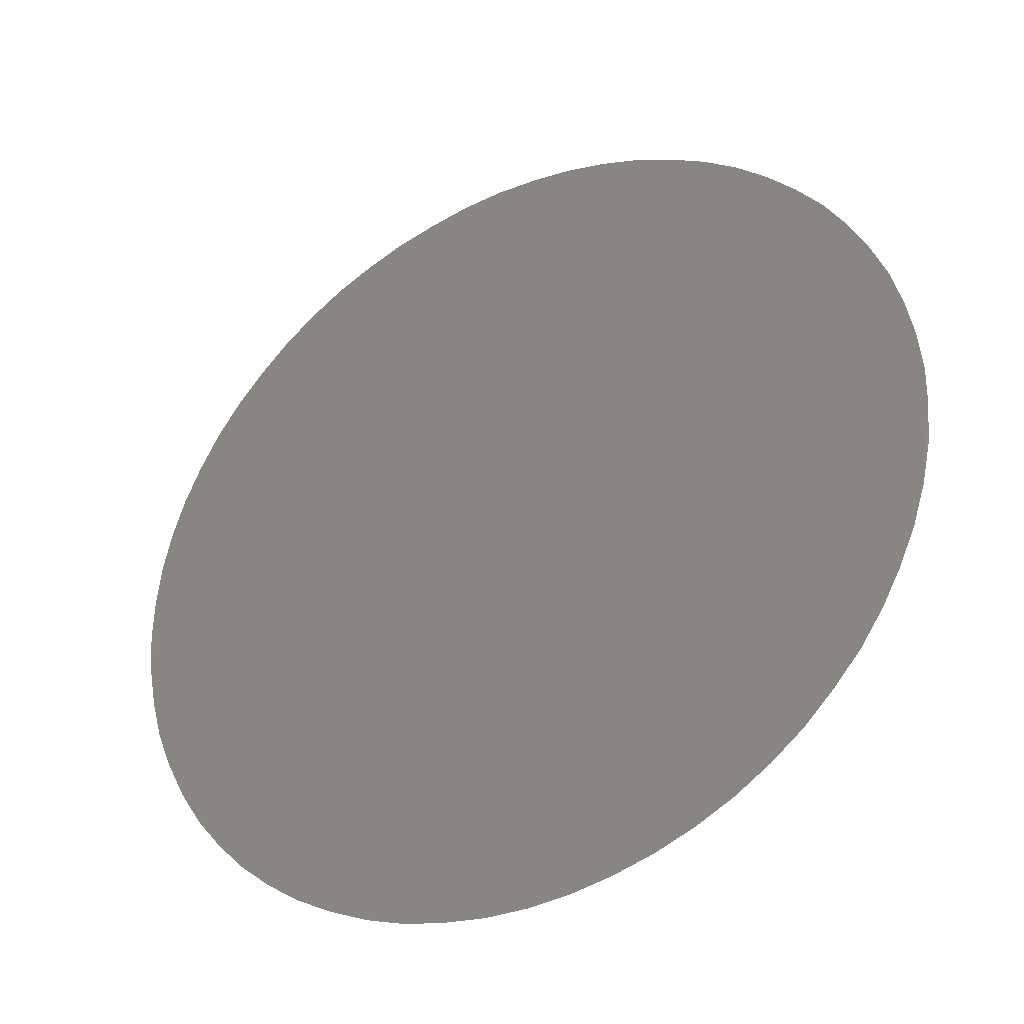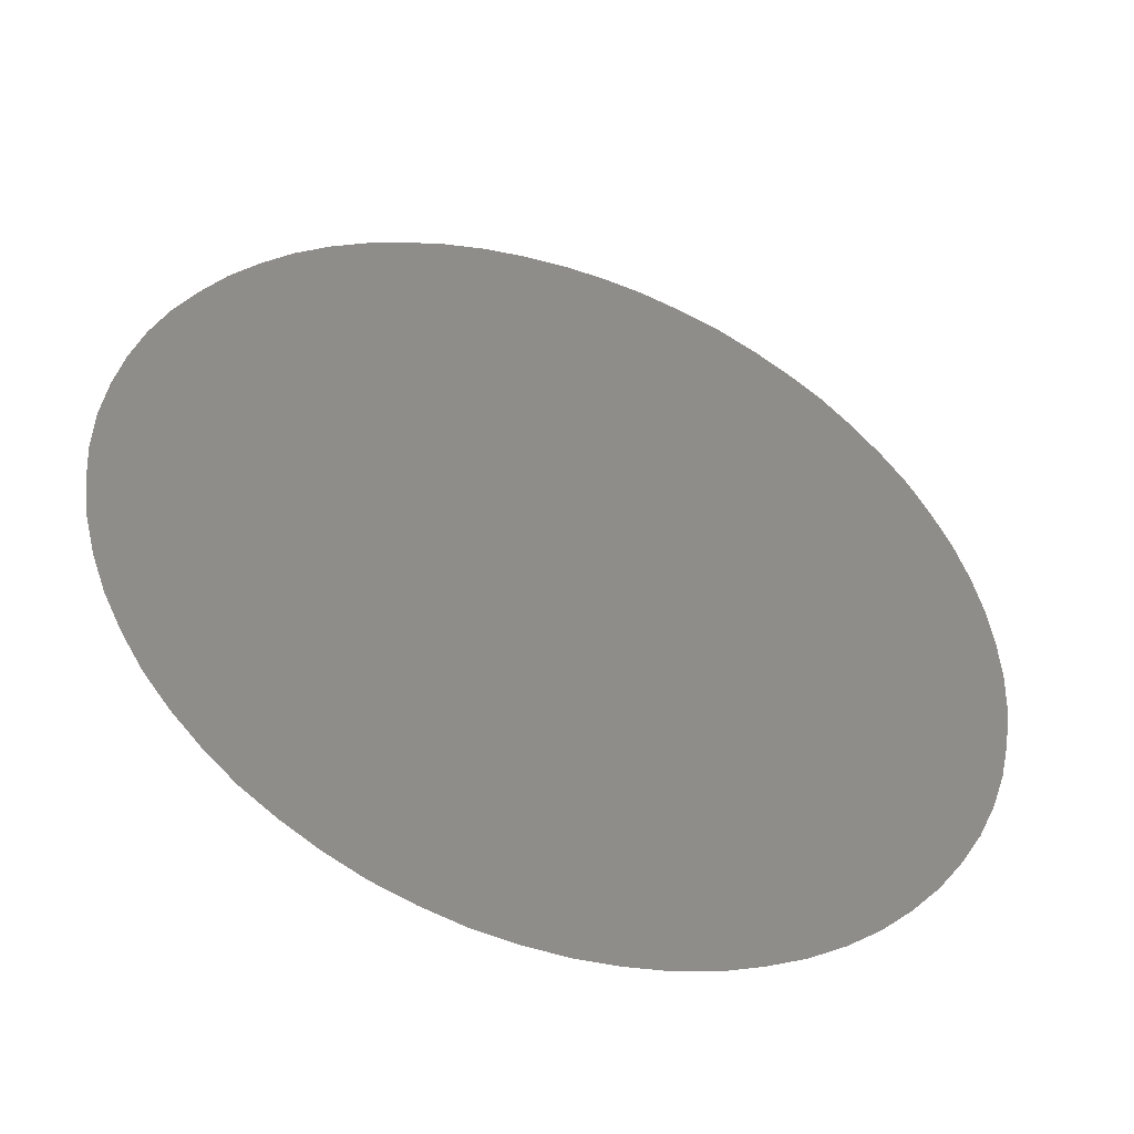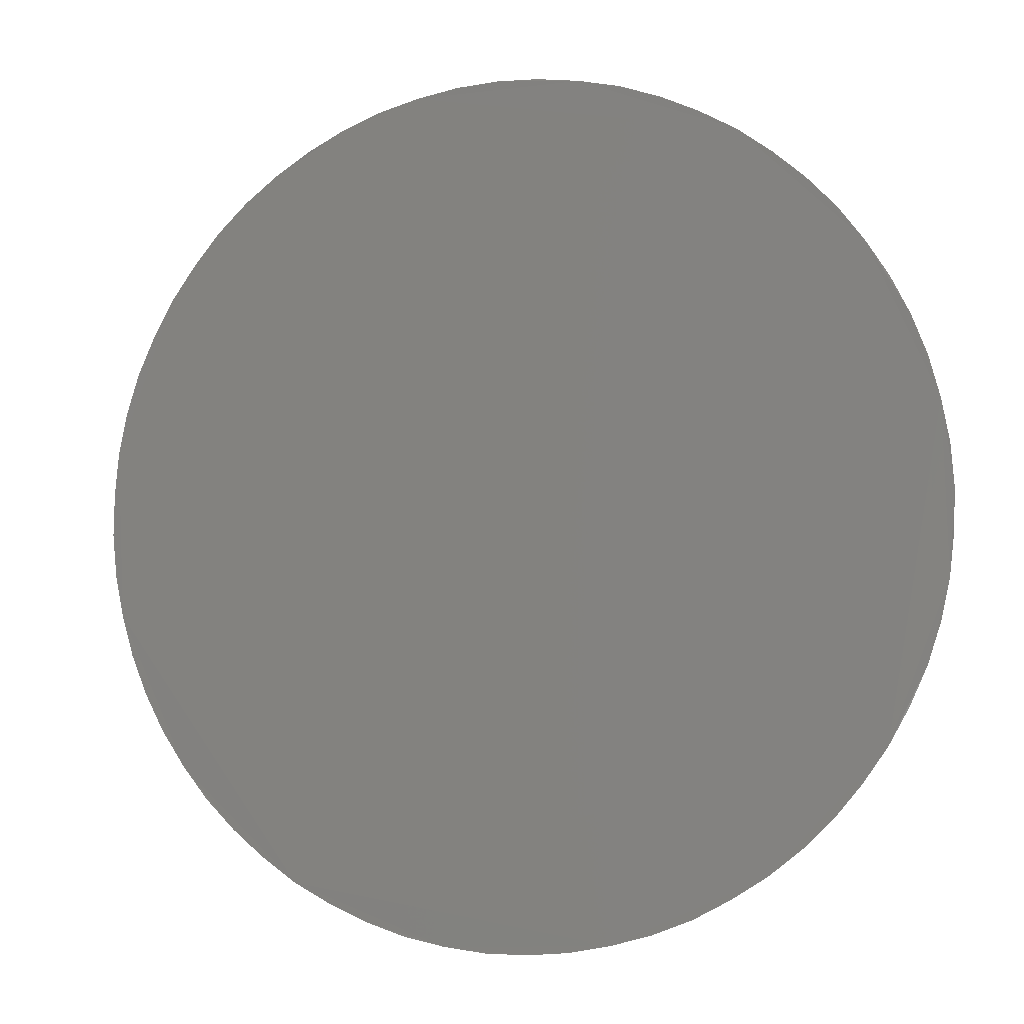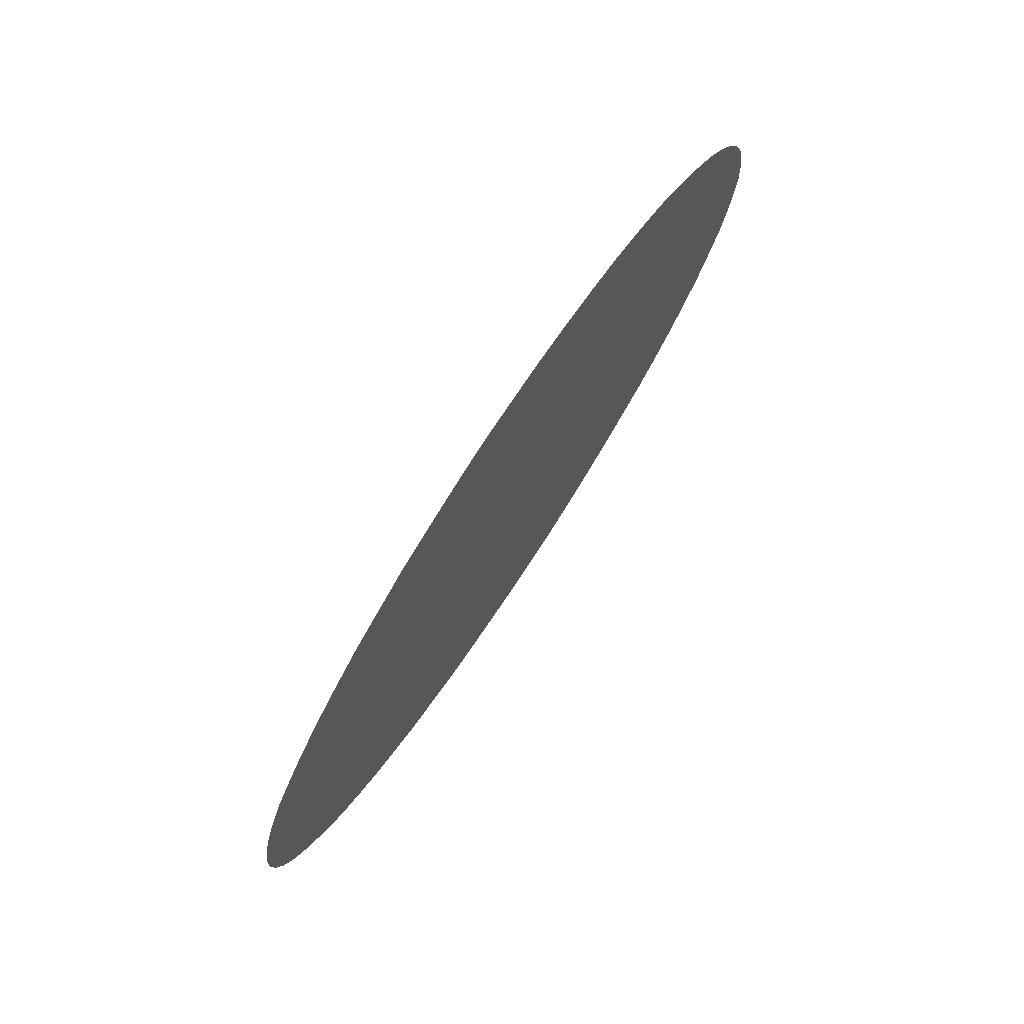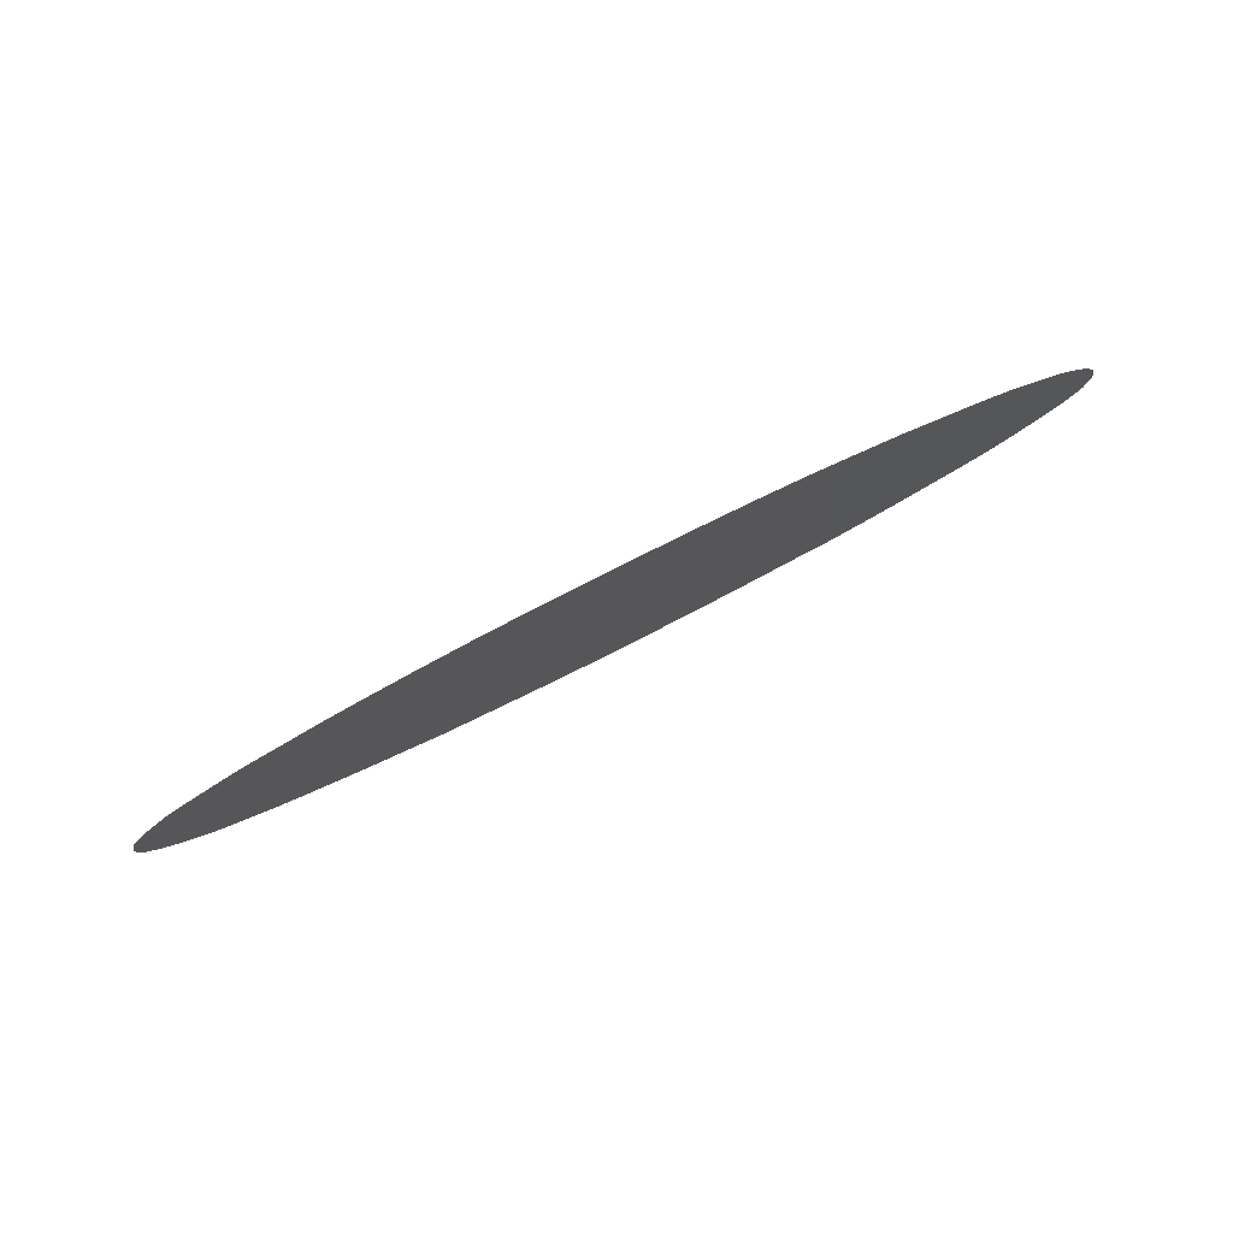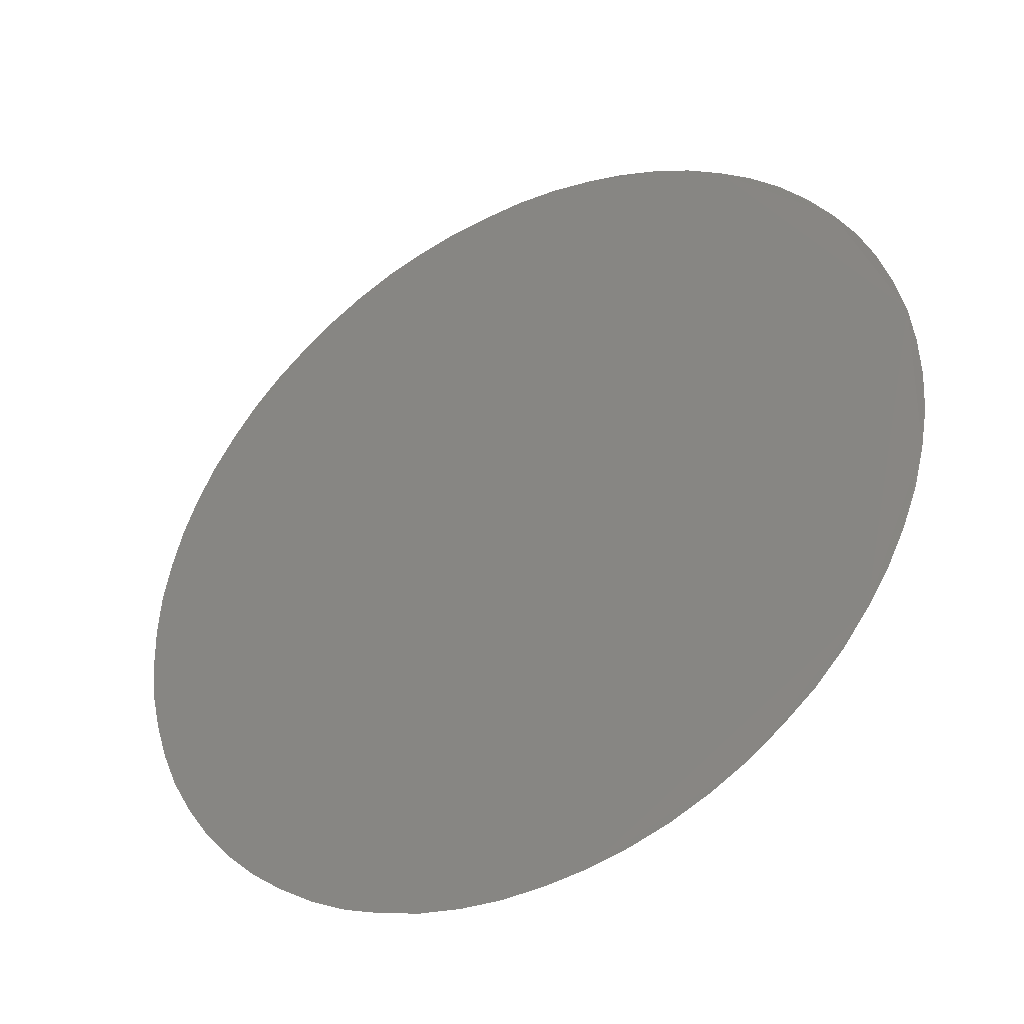
<metadata>
{"format":"stl","ext":"stl","renderer":"f3d","projection":"perspective","resolution":1024,"background":"white","views":[{"elev":45.4,"azim":163.4,"up":"+Z"},{"elev":67.2,"azim":-47.0,"up":"+Z"},{"elev":60.8,"azim":125.5,"up":"+Z"},{"elev":77.5,"azim":-26.4,"up":"+Y"},{"elev":-19.1,"azim":152.9,"up":"+Z"},{"elev":46.1,"azim":171.4,"up":"+Z"}]}
</metadata>
<code>
# stl→obj: 64 verts, 62 faces
v -0.025 0.00075 -0.0433
v -0.02506 0.000746 -0.04326
v -0.02513 0.000736 -0.04323
v -0.02519 0.000718 -0.04319
v -0.02525 0.000693 -0.04316
v -0.02531 0.000661 -0.04312
v -0.02536 0.000624 -0.04309
v -0.02541 0.00058 -0.04306
v -0.02546 0.00053 -0.04304
v -0.0255 0.000476 -0.04301
v -0.02554 0.000417 -0.04299
v -0.02557 0.000354 -0.04297
v -0.0256 0.000287 -0.04296
v -0.02562 0.000218 -0.04294
v -0.02564 0.000146 -0.04293
v -0.02565 7.4e-05 -0.04293
v -0.02565 -0 -0.04293
v -0.02565 -7.4e-05 -0.04293
v -0.02564 -0.000146 -0.04293
v -0.02562 -0.000218 -0.04294
v -0.0256 -0.000287 -0.04296
v -0.02557 -0.000354 -0.04297
v -0.02554 -0.000417 -0.04299
v -0.0255 -0.000476 -0.04301
v -0.02546 -0.00053 -0.04304
v -0.02541 -0.00058 -0.04306
v -0.02536 -0.000624 -0.04309
v -0.02531 -0.000661 -0.04312
v -0.02525 -0.000693 -0.04316
v -0.02519 -0.000718 -0.04319
v -0.02513 -0.000736 -0.04323
v -0.02506 -0.000746 -0.04326
v -0.025 -0.00075 -0.0433
v -0.02494 -0.000746 -0.04334
v -0.02487 -0.000736 -0.04337
v -0.02481 -0.000718 -0.04341
v -0.02475 -0.000693 -0.04344
v -0.02469 -0.000661 -0.04348
v -0.02464 -0.000624 -0.04351
v -0.02459 -0.00058 -0.04354
v -0.02454 -0.00053 -0.04357
v -0.0245 -0.000476 -0.04359
v -0.02446 -0.000417 -0.04361
v -0.02443 -0.000354 -0.04363
v -0.0244 -0.000287 -0.04365
v -0.02438 -0.000218 -0.04366
v -0.02436 -0.000146 -0.04367
v -0.02435 -7.4e-05 -0.04367
v -0.02435 0 -0.04368
v -0.02435 7.4e-05 -0.04367
v -0.02436 0.000146 -0.04367
v -0.02438 0.000218 -0.04366
v -0.0244 0.000287 -0.04365
v -0.02443 0.000354 -0.04363
v -0.02446 0.000417 -0.04361
v -0.0245 0.000476 -0.04359
v -0.02454 0.00053 -0.04357
v -0.02459 0.00058 -0.04354
v -0.02464 0.000624 -0.04351
v -0.02469 0.000661 -0.04348
v -0.02475 0.000693 -0.04344
v -0.02481 0.000718 -0.04341
v -0.02487 0.000736 -0.04337
v -0.02494 0.000746 -0.04334
f 1 2 3
f 3 4 5
f 5 6 7
f 7 8 9
f 9 10 11
f 11 12 13
f 13 14 15
f 15 16 17
f 17 18 19
f 19 20 21
f 21 22 23
f 23 24 25
f 25 26 27
f 27 28 29
f 29 30 31
f 31 32 33
f 33 34 35
f 35 36 37
f 37 38 39
f 39 40 41
f 41 42 43
f 43 44 45
f 45 46 47
f 47 48 49
f 49 50 51
f 51 52 53
f 53 54 55
f 55 56 57
f 57 58 59
f 59 60 61
f 61 62 63
f 63 64 1
f 1 3 5
f 5 7 9
f 9 11 13
f 13 15 17
f 17 19 21
f 21 23 25
f 25 27 29
f 29 31 33
f 33 35 37
f 37 39 41
f 41 43 45
f 45 47 49
f 49 51 53
f 53 55 57
f 57 59 61
f 61 63 1
f 1 5 9
f 9 13 17
f 17 21 25
f 25 29 33
f 33 37 41
f 41 45 49
f 49 53 57
f 57 61 1
f 1 9 17
f 17 25 33
f 33 41 49
f 49 57 1
f 1 17 33
f 33 49 1

</code>
